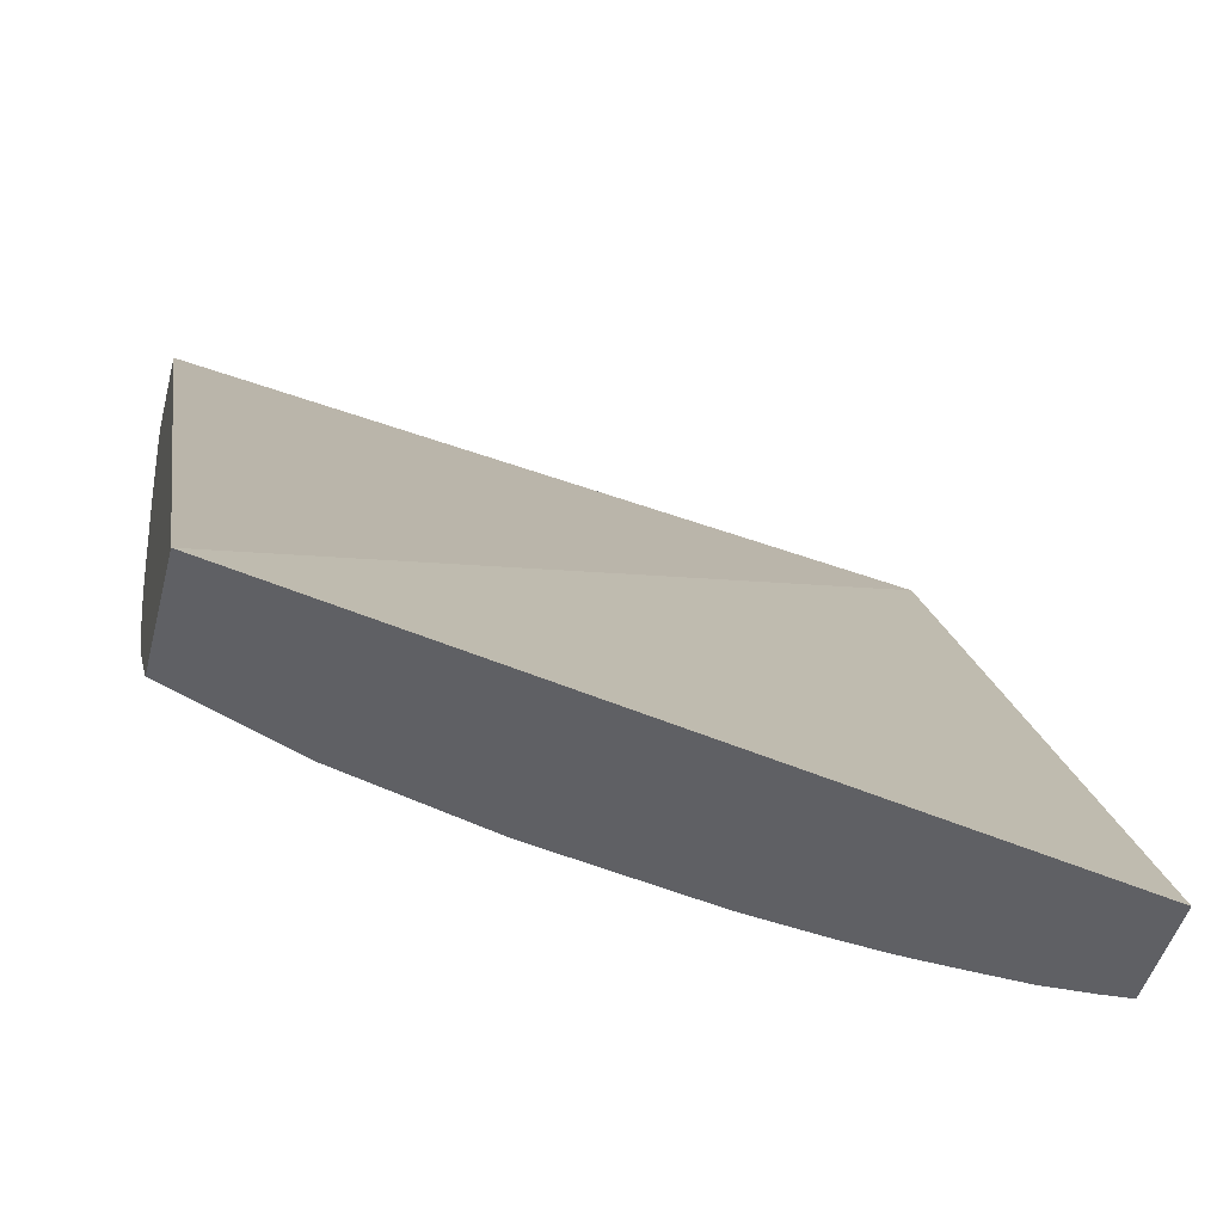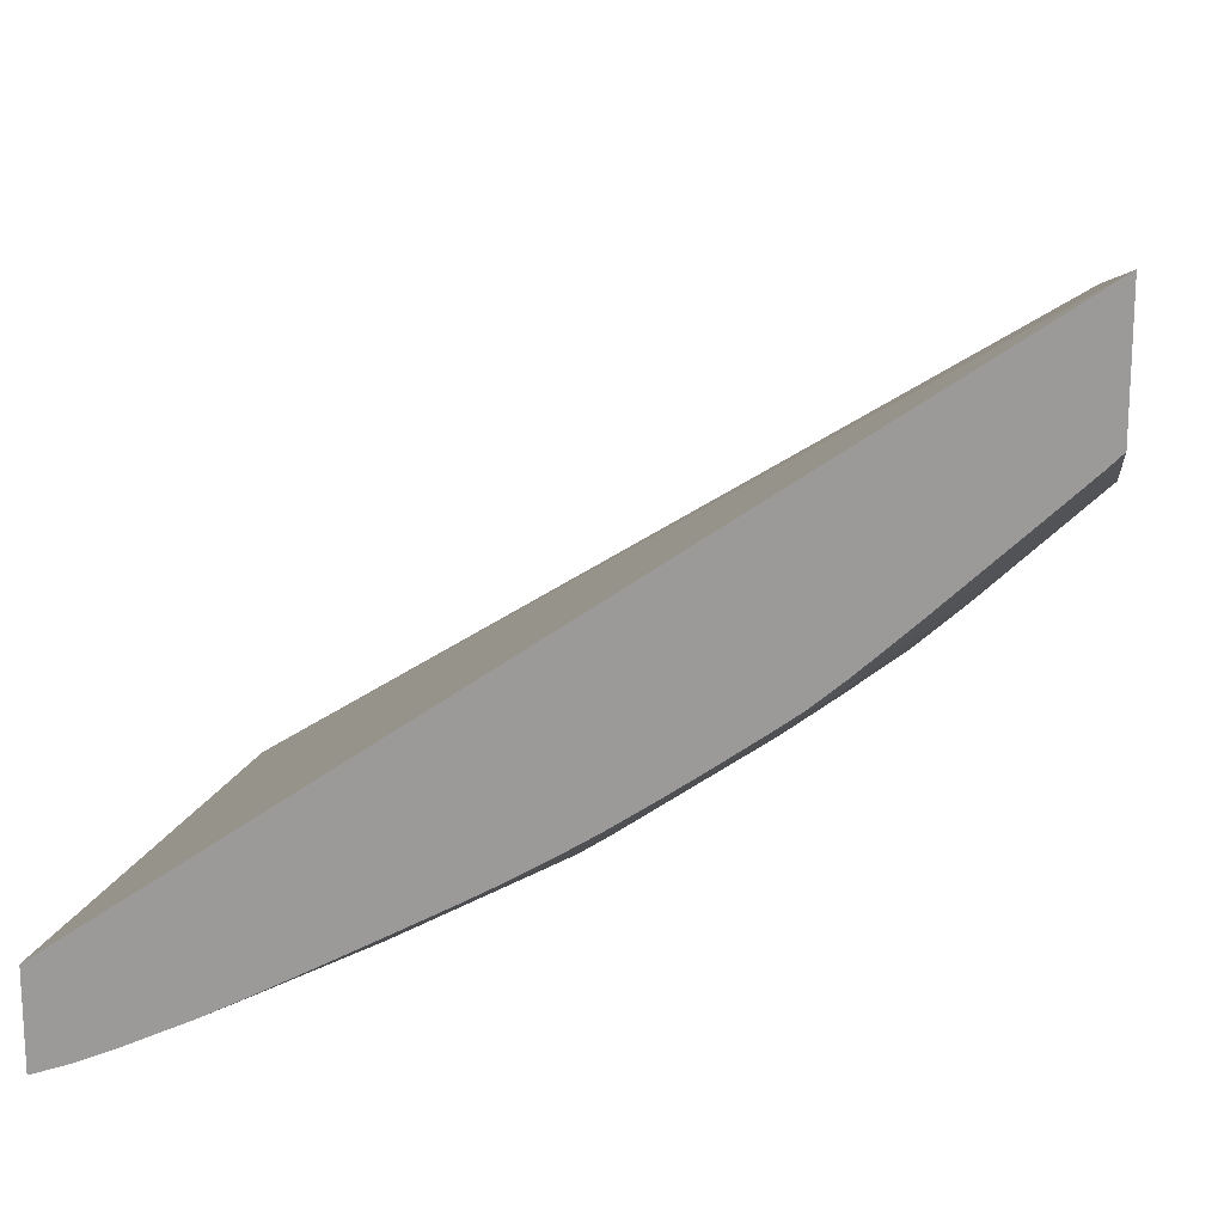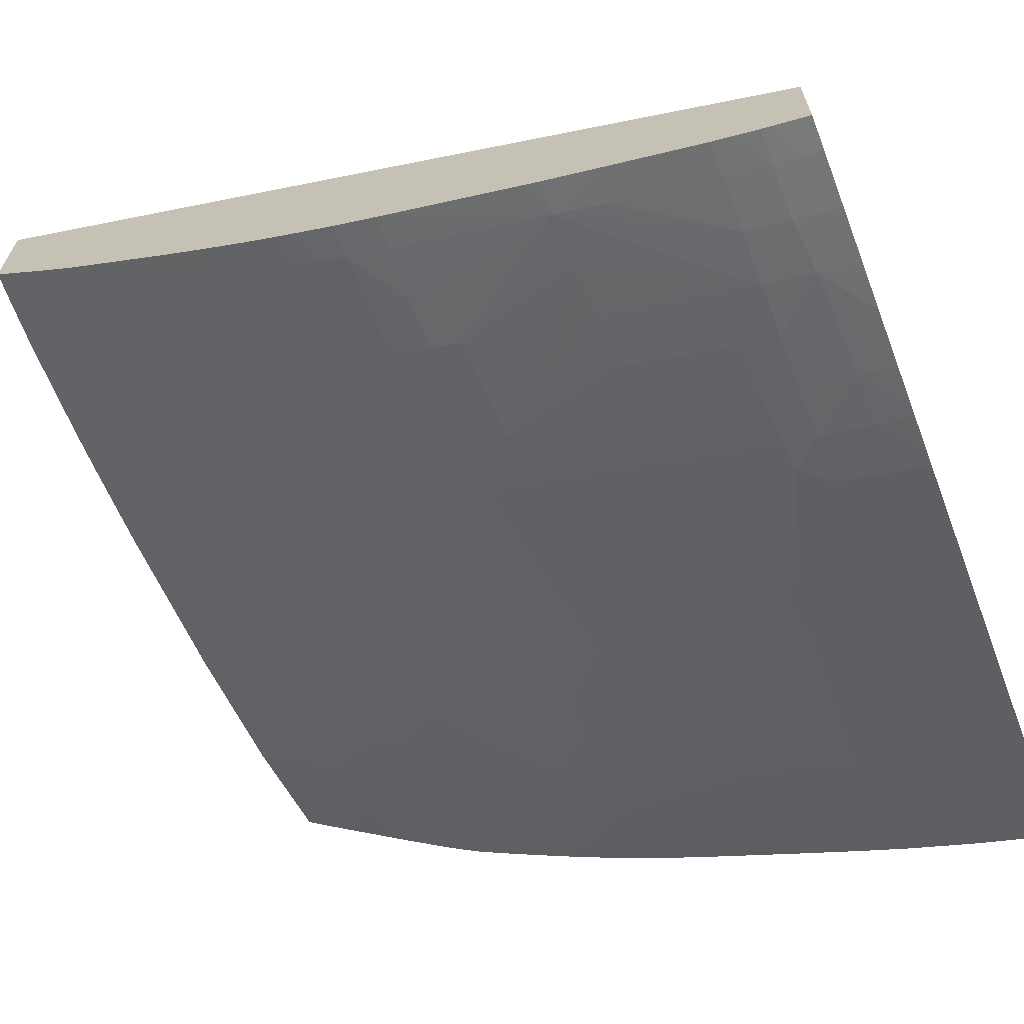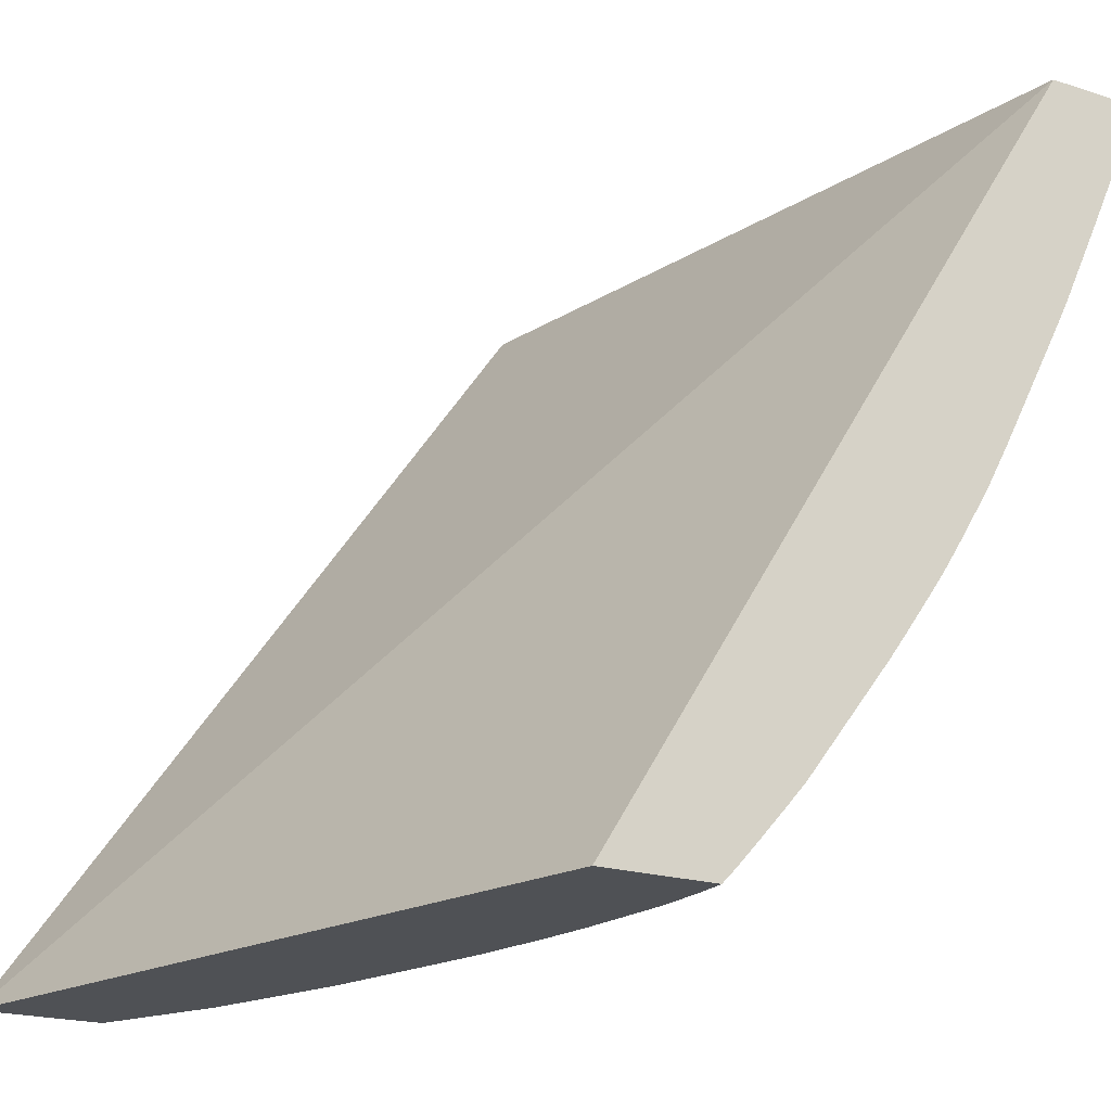
<metadata>
{"format":"obj","ext":"obj","renderer":"f3d","projection":"perspective","resolution":1024,"background":"white","views":[{"elev":-44.0,"azim":166.4,"up":"+Z"},{"elev":19.3,"azim":97.2,"up":"+Y"},{"elev":-67.1,"azim":-69.2,"up":"+Y"},{"elev":-19.8,"azim":-120.9,"up":"+Z"}]}
</metadata>
<code>
v 0.001089 -0.07131 0.008861
v 0.002701 -0.07129 0.008861
v 8.538e-05 -0.07129 0.008861
v 8.538e-05 -0.07095 0.007824
v 0.001089 -0.07112 0.008296
v 0.002701 -0.07086 0.007509
v 0.003521 -0.07125 0.008861
v 0.004316 -0.07084 0.00765
v 8.538e-05 -0.06826 0.008861
v 8.538e-05 -0.07085 0.007517
v 0.001089 -0.07086 0.007489
v 0.001089 -0.07034 0.006163
v 0.002701 -0.07033 0.006163
v 0.004316 -0.07028 0.006163
v 0.004316 -0.0712 0.008861
v 0.007546 -0.0706 0.007776
v 0.005794 -0.0708 0.007932
v 0.005794 -0.0711 0.008861
v 0.005931 -0.07016 0.006163
v 0.02547 -0.06378 0.008861
v 0.02547 -0.04558 -0.0173
v 8.538e-05 -0.05189 -0.0173
v 8.538e-05 -0.07053 0.006667
v 8.538e-05 -0.07034 0.006163
v 8.538e-05 -0.06995 0.005287
v 0.001089 -0.06888 0.002932
v 0.001089 -0.06817 0.001398
v 0.005931 -0.06962 0.004972
v 0.007546 -0.06955 0.005087
v 0.002701 -0.06814 0.00148
v 0.004316 -0.06809 0.001559
v 0.005931 -0.06804 0.001646
v 0.009161 -0.07041 0.007776
v 0.0089 -0.07081 0.008861
v 0.007546 -0.07094 0.008828
v 0.007546 -0.07002 0.006163
v 0.009161 -0.06986 0.006163
v 0.007546 -0.07095 0.008861
v 0.009161 -0.06949 0.005223
v 0.02547 -0.06683 0.008861
v 0.02547 -0.04971 -0.0173
v 8.538e-05 -0.05565 -0.0173
v 8.538e-05 -0.0697 0.004755
v 8.538e-05 -0.06886 0.002932
v 8.538e-05 -0.06816 0.001416
v 8.538e-05 -0.06791 0.0009139
v 8.538e-05 -0.06563 -0.003526
v 0.001089 -0.06563 -0.003526
v 0.002701 -0.06561 -0.003526
v 0.004316 -0.06558 -0.003526
v 0.004316 -0.06609 -0.002517
v 0.007546 -0.06601 -0.002328
v 0.009161 -0.06597 -0.002159
v 0.01078 -0.07019 0.007776
v 0.01079 -0.07056 0.008861
v 0.0102 -0.07064 0.008861
v 0.009161 -0.07078 0.008861
v 0.01068 -0.06964 0.006124
v 0.007596 -0.07095 0.008861
v 0.01008 -0.06944 0.005315
v 0.0253 -0.06689 0.008861
v 0.02547 -0.06648 0.007817
v 0.02221 -0.05122 -0.0173
v 0.02547 -0.05016 -0.01684
v 0.02238 -0.05143 -0.01702
v 0.001089 -0.05569 -0.0173
v 8.538e-05 -0.0561 -0.01682
v 8.538e-05 -0.0649 -0.00488
v 0.001089 -0.0649 -0.004883
v 0.007546 -0.06538 -0.003526
v 0.002701 -0.06489 -0.004824
v 0.004316 -0.06486 -0.004785
v 0.009315 -0.06511 -0.003685
v 0.01472 -0.06455 -0.002689
v 0.01562 -0.0649 -0.001703
v 0.01494 -0.06783 0.003694
v 0.01239 -0.06994 0.007776
v 0.01186 -0.07039 0.008861
v 0.01239 -0.06953 0.006675
v 0.01115 -0.06933 0.005561
v 0.02278 -0.06776 0.008861
v 0.02272 -0.06774 0.008746
v 0.02164 -0.06793 0.00827
v 0.02531 -0.0665 0.007745
v 0.02547 -0.06638 0.007581
v 0.02135 -0.05162 -0.0173
v 0.02547 -0.05126 -0.01569
v 0.0234 -0.05356 -0.01433
v 0.02207 -0.05387 -0.01464
v 0.02207 -0.05309 -0.01545
v 0.02194 -0.05216 -0.01647
v 0.02131 -0.05167 -0.01726
v 0.002701 -0.05569 -0.0173
v 0.001089 -0.05613 -0.01683
v 8.538e-05 -0.05683 -0.01601
v 8.538e-05 -0.06441 -0.005687
v 0.001089 -0.06442 -0.005689
v 0.007546 -0.06474 -0.004609
v 0.00888 -0.06469 -0.004512
v 0.007546 -0.06424 -0.005418
v 0.001089 -0.06376 -0.006752
v 0.002701 -0.06257 -0.008536
v 0.004316 -0.06252 -0.008475
v 0.005931 -0.0643 -0.0055
v 0.01239 -0.06258 -0.006911
v 0.01323 -0.06296 -0.005958
v 0.01431 -0.06285 -0.005769
v 0.01562 -0.06387 -0.003526
v 0.01562 -0.06445 -0.002509
v 0.01723 -0.0647 -0.001349
v 0.01601 -0.06771 0.003948
v 0.01553 -0.06804 0.004511
v 0.01392 -0.06964 0.007748
v 0.01398 -0.07002 0.008861
v 0.01347 -0.07012 0.008861
v 0.01239 -0.07031 0.008861
v 0.01332 -0.06944 0.006908
v 0.02192 -0.06805 0.008861
v 0.02044 -0.0681 0.00775
v 0.02097 -0.06771 0.007195
v 0.02303 -0.06623 0.005241
v 0.02477 -0.06628 0.006746
v 0.02045 -0.0685 0.008861
v 0.02547 -0.06593 0.00648
v 0.02128 -0.05165 -0.0173
v 0.02547 -0.05169 -0.01523
v 0.02547 -0.05381 -0.01298
v 0.02547 -0.05463 -0.01209
v 0.0253 -0.05539 -0.01134
v 0.02207 -0.05467 -0.01376
v 0.02115 -0.05485 -0.01398
v 0.01645 -0.05328 -0.01725
v 0.01723 -0.05474 -0.01548
v 0.002701 -0.05613 -0.01679
v 0.001089 -0.05684 -0.01603
v 0.003395 -0.05564 -0.0173
v 0.005931 -0.05668 -0.01584
v 8.538e-05 -0.05764 -0.0151
v 8.538e-05 -0.06402 -0.00635
v 0.01038 -0.06142 -0.009282
v 0.01086 -0.06184 -0.008508
v 0.009161 -0.06148 -0.009366
v 8.538e-05 -0.06377 -0.006752
v 8.538e-05 -0.06336 -0.007397
v 8.538e-05 -0.06312 -0.007789
v 0.001089 -0.06311 -0.007781
v 0.002701 -0.06176 -0.009773
v 0.004316 -0.06172 -0.009694
v 0.01239 -0.06177 -0.008181
v 0.01628 -0.06131 -0.00751
v 0.0168 -0.06304 -0.004473
v 0.01562 -0.06318 -0.004709
v 0.01788 -0.06292 -0.004261
v 0.01723 -0.06425 -0.002159
v 0.01885 -0.0628 -0.004033
v 0.01811 -0.06459 -0.001142
v 0.02122 -0.06617 0.003766
v 0.01738 -0.06759 0.004511
v 0.01803 -0.0678 0.005364
v 0.01695 -0.06793 0.005026
v 0.01562 -0.06868 0.006163
v 0.0213 -0.06458 0.0004915
v 0.0144 -0.06933 0.007189
v 0.01533 -0.06953 0.008267
v 0.0156 -0.06968 0.008861
v 0.01885 -0.06853 0.007776
v 0.0199 -0.06788 0.006782
v 0.01993 -0.06864 0.008861
v 0.02044 -0.06746 0.006211
v 0.02207 -0.06639 0.004888
v 0.02207 -0.06603 0.004079
v 0.02361 -0.06576 0.004642
v 0.0241 -0.06605 0.005671
v 0.02531 -0.06585 0.006191
v 0.02547 -0.06579 0.006173
v 0.01649 -0.05322 -0.0173
v 0.02547 -0.05535 -0.0113
v 0.02427 -0.05643 -0.0107
v 0.01989 -0.0566 -0.01251
v 0.01078 -0.05462 -0.0173
v 0.01642 -0.05324 -0.0173
v 0.009971 -0.0565 -0.01563
v 0.01495 -0.05655 -0.01407
v 0.014 -0.05667 -0.01422
v 0.001089 -0.05764 -0.01507
v 0.003357 -0.05973 -0.0124
v 8.538e-05 -0.05834 -0.01429
v 0.00488 -0.0555 -0.0173
v 0.005931 -0.05598 -0.01665
v 0.007546 -0.05661 -0.01576
v 0.006778 -0.05812 -0.01402
v 0.004316 -0.06113 -0.0105
v 0.009161 -0.06088 -0.01018
v 0.009161 -0.06007 -0.01122
v 0.01078 -0.05995 -0.01106
v 0.01086 -0.06086 -0.009886
v 0.01146 -0.06132 -0.009141
v 8.538e-05 -0.06256 -0.008595
v 0.001089 -0.06176 -0.009768
v 0.001089 -0.06119 -0.01057
v 0.002701 -0.06119 -0.01058
v 0.0181 -0.05975 -0.0092
v 0.01723 -0.06119 -0.007302
v 0.02034 -0.06171 -0.005185
v 0.02052 -0.06263 -0.003487
v 0.02207 -0.06549 0.002932
v 0.01885 -0.06768 0.005625
v 0.01885 -0.06802 0.006434
v 0.01738 -0.06821 0.006007
v 0.01577 -0.06925 0.007748
v 0.02207 -0.06152 -0.004611
v 0.02292 -0.06136 -0.004358
v 0.02482 -0.06309 0.0002687
v 0.02237 -0.06437 0.0008934
v 0.02417 -0.06444 0.002373
v 0.02488 -0.06472 0.003451
v 0.02365 -0.06492 0.002921
v 0.01641 -0.06941 0.008595
v 0.01614 -0.06956 0.008861
v 0.01723 -0.06892 0.007776
v 0.01882 -0.06892 0.008861
v 0.02538 -0.06503 0.004455
v 0.02547 -0.06503 0.004537
v 0.02547 -0.05615 -0.01036
v 0.0253 -0.0562 -0.0104
v 0.0253 -0.05679 -0.009591
v 0.02547 -0.05773 -0.008175
v 0.02486 -0.05826 -0.007771
v 0.02369 -0.05793 -0.00891
v 0.02283 -0.0581 -0.009148
v 0.02175 -0.05829 -0.009412
v 0.02046 -0.05852 -0.009727
v 0.02046 -0.05792 -0.01054
v 0.01954 -0.05809 -0.01075
v 0.01354 -0.05822 -0.01253
v 0.01052 -0.05467 -0.0173
v 0.005931 -0.0554 -0.0173
v 0.006358 -0.05535 -0.0173
v 0.007834 -0.05515 -0.0173
v 0.00925 -0.05489 -0.0173
v 0.01201 -0.05982 -0.0109
v 0.007546 -0.05952 -0.01215
v 0.004316 -0.05969 -0.01235
v 0.004316 -0.06032 -0.01154
v 8.538e-05 -0.06117 -0.01055
v 0.005931 -0.05961 -0.01225
v 0.01308 -0.0597 -0.01076
v 0.01562 -0.06004 -0.009566
v 8.538e-05 -0.06175 -0.009747
v 0.0208 -0.0612 -0.005753
v 0.02207 -0.06099 -0.005418
v 0.02547 -0.06 -0.004768
v 0.02547 -0.06078 -0.003472
v 0.02547 -0.06099 -0.003103
v 0.02472 -0.06143 -0.002878
v 0.02547 -0.06153 -0.002128
v 0.02338 -0.05994 -0.00624
v 0.02446 -0.05971 -0.005922
v 0.02547 -0.0595 -0.005574
v 0.02365 -0.06413 0.001385
v 0.02547 -0.06252 -0.0002895
v 0.02547 -0.06264 -5.902e-05
v 0.02547 -0.06328 0.001124
v 0.02547 -0.06337 0.001308
v 0.02547 -0.06341 0.001375
v 0.02538 -0.06426 0.002921
v 0.02547 -0.06429 0.003062
v 0.02547 -0.06495 0.004363
v 0.01661 -0.06945 0.008861
v 0.02547 -0.06501 0.004488
v 0.02547 -0.05626 -0.01022
v 0.02547 -0.05681 -0.009468
v 0.02547 -0.05857 -0.006959
v 0.02547 -0.05867 -0.006816
f 1 2 7
f 1 7 15
f 1 15 18
f 1 18 38
f 1 38 59
f 1 59 34
f 1 34 57
f 1 57 56
f 1 56 55
f 1 55 78
f 1 78 116
f 1 116 115
f 1 115 114
f 1 114 165
f 1 165 219
f 1 219 269
f 1 269 221
f 1 221 168
f 1 168 123
f 1 123 118
f 1 118 81
f 1 81 61
f 1 61 40
f 1 40 20
f 1 20 9
f 1 9 3
f 1 3 4
f 1 4 5
f 1 5 6
f 1 6 2
f 2 6 8
f 2 8 7
f 3 9 22
f 3 22 42
f 3 42 67
f 3 67 95
f 3 95 138
f 3 138 187
f 3 187 245
f 3 245 249
f 3 249 198
f 3 198 145
f 3 145 144
f 3 144 143
f 3 143 139
f 3 139 96
f 3 96 68
f 3 68 47
f 3 47 46
f 3 46 45
f 3 45 44
f 3 44 43
f 3 43 25
f 3 25 24
f 3 24 23
f 3 23 10
f 3 10 4
f 4 10 11
f 4 11 5
f 5 11 6
f 6 11 12
f 6 12 13
f 6 13 14
f 6 14 8
f 7 8 15
f 8 16 17
f 8 17 18
f 8 18 15
f 8 14 19
f 8 19 16
f 9 20 21
f 9 21 22
f 10 23 11
f 11 23 12
f 12 23 24
f 12 24 25
f 12 25 26
f 12 26 13
f 13 26 27
f 13 27 14
f 14 28 29
f 14 29 19
f 14 27 30
f 14 30 31
f 14 31 32
f 14 32 28
f 16 33 34
f 16 34 35
f 16 35 17
f 16 19 36
f 16 36 37
f 16 37 33
f 17 35 18
f 18 35 38
f 19 29 39
f 19 39 36
f 20 40 62
f 20 62 85
f 20 85 124
f 20 124 175
f 20 175 223
f 20 223 270
f 20 270 268
f 20 268 267
f 20 267 265
f 20 265 264
f 20 264 263
f 20 263 262
f 20 262 261
f 20 261 256
f 20 256 254
f 20 254 253
f 20 253 252
f 20 252 259
f 20 259 274
f 20 274 273
f 20 273 227
f 20 227 272
f 20 272 271
f 20 271 224
f 20 224 177
f 20 177 128
f 20 128 127
f 20 127 126
f 20 126 87
f 20 87 64
f 20 64 41
f 20 41 21
f 21 41 63
f 21 63 86
f 21 86 125
f 21 125 176
f 21 176 181
f 21 181 180
f 21 180 236
f 21 236 240
f 21 240 239
f 21 239 238
f 21 238 237
f 21 237 188
f 21 188 136
f 21 136 93
f 21 93 66
f 21 66 42
f 21 42 22
f 25 43 26
f 26 43 44
f 26 44 27
f 27 45 46
f 27 46 47
f 27 47 48
f 27 48 49
f 27 49 50
f 27 50 51
f 27 51 30
f 27 44 45
f 28 32 29
f 29 32 52
f 29 52 53
f 29 53 39
f 30 51 52
f 30 52 31
f 31 52 32
f 33 54 55
f 33 55 56
f 33 56 57
f 33 57 34
f 33 37 58
f 33 58 54
f 34 59 35
f 35 59 38
f 36 39 60
f 36 60 37
f 37 60 58
f 39 53 60
f 40 61 62
f 41 64 65
f 41 65 63
f 42 66 67
f 47 68 48
f 48 68 69
f 48 69 49
f 49 69 50
f 50 70 52
f 50 52 51
f 50 69 71
f 50 71 72
f 50 72 70
f 52 70 53
f 53 70 73
f 53 73 74
f 53 74 75
f 53 75 76
f 53 76 60
f 54 77 78
f 54 78 55
f 54 58 77
f 58 79 77
f 58 60 79
f 60 76 80
f 60 80 79
f 61 81 62
f 62 82 83
f 62 83 84
f 62 84 85
f 62 81 82
f 63 65 86
f 64 87 88
f 64 88 65
f 65 88 89
f 65 89 90
f 65 90 91
f 65 91 92
f 65 92 86
f 66 93 94
f 66 94 67
f 67 94 95
f 68 96 97
f 68 97 69
f 69 97 71
f 70 72 98
f 70 98 99
f 70 99 73
f 71 97 72
f 72 100 98
f 72 97 101
f 72 101 102
f 72 102 103
f 72 103 104
f 72 104 100
f 73 99 105
f 73 105 106
f 73 106 107
f 73 107 74
f 74 108 109
f 74 109 75
f 74 107 108
f 75 109 110
f 75 110 111
f 75 111 76
f 76 111 112
f 76 112 79
f 76 79 80
f 77 113 114
f 77 114 115
f 77 115 116
f 77 116 78
f 77 79 113
f 79 112 117
f 79 117 113
f 81 118 82
f 82 118 83
f 83 119 120
f 83 120 121
f 83 121 122
f 83 122 84
f 83 118 123
f 83 123 119
f 84 122 85
f 85 122 124
f 86 92 125
f 87 126 88
f 88 126 127
f 88 127 128
f 88 128 129
f 88 129 130
f 88 130 89
f 89 130 131
f 89 131 92
f 89 92 90
f 90 92 91
f 92 132 125
f 92 131 133
f 92 133 132
f 93 134 135
f 93 135 94
f 93 136 137
f 93 137 134
f 94 135 138
f 94 138 95
f 96 139 97
f 97 139 101
f 98 100 99
f 99 100 140
f 99 140 141
f 99 141 105
f 100 104 103
f 100 103 142
f 100 142 140
f 101 139 143
f 101 143 144
f 101 144 145
f 101 145 146
f 101 146 102
f 102 146 147
f 102 147 103
f 103 147 148
f 103 148 142
f 105 141 149
f 105 149 150
f 105 150 107
f 105 107 106
f 107 150 151
f 107 151 152
f 107 152 108
f 108 152 151
f 108 151 153
f 108 153 109
f 109 153 154
f 109 154 110
f 110 154 155
f 110 155 156
f 110 156 111
f 111 157 158
f 111 158 159
f 111 159 160
f 111 160 161
f 111 161 112
f 111 156 162
f 111 162 157
f 112 161 117
f 113 117 163
f 113 163 164
f 113 164 114
f 114 164 165
f 117 161 163
f 119 166 167
f 119 167 120
f 119 123 168
f 119 168 166
f 120 167 169
f 120 169 170
f 120 170 121
f 121 170 171
f 121 171 172
f 121 172 173
f 121 173 122
f 122 173 124
f 124 173 174
f 124 174 175
f 125 132 176
f 128 177 129
f 129 177 178
f 129 178 130
f 130 178 131
f 131 178 179
f 131 179 133
f 132 180 181
f 132 181 176
f 132 133 182
f 132 182 180
f 133 183 184
f 133 184 182
f 133 179 183
f 134 185 135
f 134 137 186
f 134 186 185
f 135 185 187
f 135 187 138
f 136 188 189
f 136 189 137
f 137 190 191
f 137 191 186
f 137 189 190
f 140 142 192
f 140 192 193
f 140 193 194
f 140 194 182
f 140 182 195
f 140 195 196
f 140 196 197
f 140 197 141
f 141 197 149
f 142 148 192
f 145 198 199
f 145 199 147
f 145 147 146
f 147 199 200
f 147 200 201
f 147 201 148
f 148 201 192
f 149 197 202
f 149 202 150
f 150 202 203
f 150 203 204
f 150 204 153
f 150 153 151
f 153 204 155
f 153 155 154
f 155 204 205
f 155 205 156
f 156 205 162
f 157 206 171
f 157 171 170
f 157 170 169
f 157 169 167
f 157 167 207
f 157 207 159
f 157 159 158
f 157 162 206
f 159 207 208
f 159 208 160
f 160 208 209
f 160 209 161
f 161 209 210
f 161 210 163
f 162 205 211
f 162 211 212
f 162 212 213
f 162 213 214
f 162 214 215
f 162 215 216
f 162 216 217
f 162 217 206
f 163 210 164
f 164 210 218
f 164 218 219
f 164 219 165
f 166 218 220
f 166 220 209
f 166 209 208
f 166 208 167
f 166 168 221
f 166 221 218
f 167 208 207
f 171 206 172
f 172 174 173
f 172 206 217
f 172 217 222
f 172 222 174
f 174 222 223
f 174 223 175
f 177 224 225
f 177 225 178
f 178 225 226
f 178 226 227
f 178 227 228
f 178 228 229
f 178 229 230
f 178 230 231
f 178 231 232
f 178 232 233
f 178 233 234
f 178 234 179
f 179 234 202
f 179 202 235
f 179 235 184
f 179 184 183
f 180 182 236
f 182 191 190
f 182 190 189
f 182 189 237
f 182 237 238
f 182 238 239
f 182 239 240
f 182 240 236
f 182 184 235
f 182 235 241
f 182 241 195
f 182 194 242
f 182 242 191
f 185 186 187
f 186 243 244
f 186 244 201
f 186 201 187
f 186 191 243
f 187 201 200
f 187 200 245
f 188 237 189
f 191 242 246
f 191 246 243
f 192 201 244
f 192 244 246
f 192 246 242
f 192 242 194
f 192 194 193
f 195 241 196
f 196 241 197
f 197 241 247
f 197 247 248
f 197 248 202
f 198 249 199
f 199 249 200
f 200 249 245
f 202 250 204
f 202 204 203
f 202 248 247
f 202 247 235
f 202 234 232
f 202 232 231
f 202 231 230
f 202 230 251
f 202 251 250
f 204 211 205
f 204 250 211
f 209 220 210
f 210 220 218
f 211 250 251
f 211 251 212
f 212 252 253
f 212 253 254
f 212 254 255
f 212 255 256
f 212 256 213
f 212 251 257
f 212 257 258
f 212 258 259
f 212 259 252
f 213 260 214
f 213 256 261
f 213 261 262
f 213 262 263
f 213 263 264
f 213 264 265
f 213 265 266
f 213 266 260
f 214 260 215
f 215 260 266
f 215 266 267
f 215 267 216
f 216 267 268
f 216 268 217
f 217 268 222
f 218 221 269
f 218 269 219
f 222 268 270
f 222 270 223
f 224 271 225
f 225 271 226
f 226 271 272
f 226 272 227
f 227 273 228
f 228 273 258
f 228 258 257
f 228 257 229
f 229 257 230
f 230 257 251
f 232 234 233
f 235 247 241
f 243 246 244
f 254 256 255
f 258 273 274
f 258 274 259
f 265 267 266

</code>
